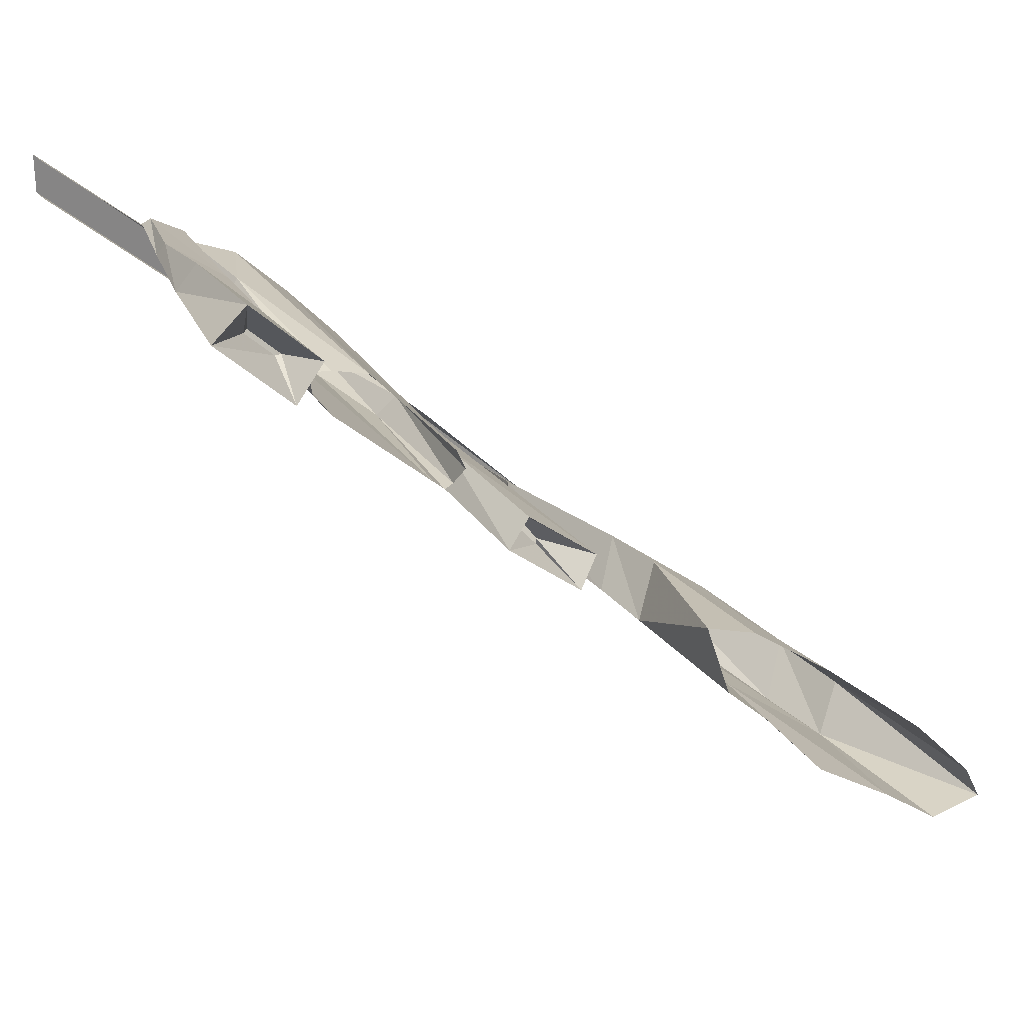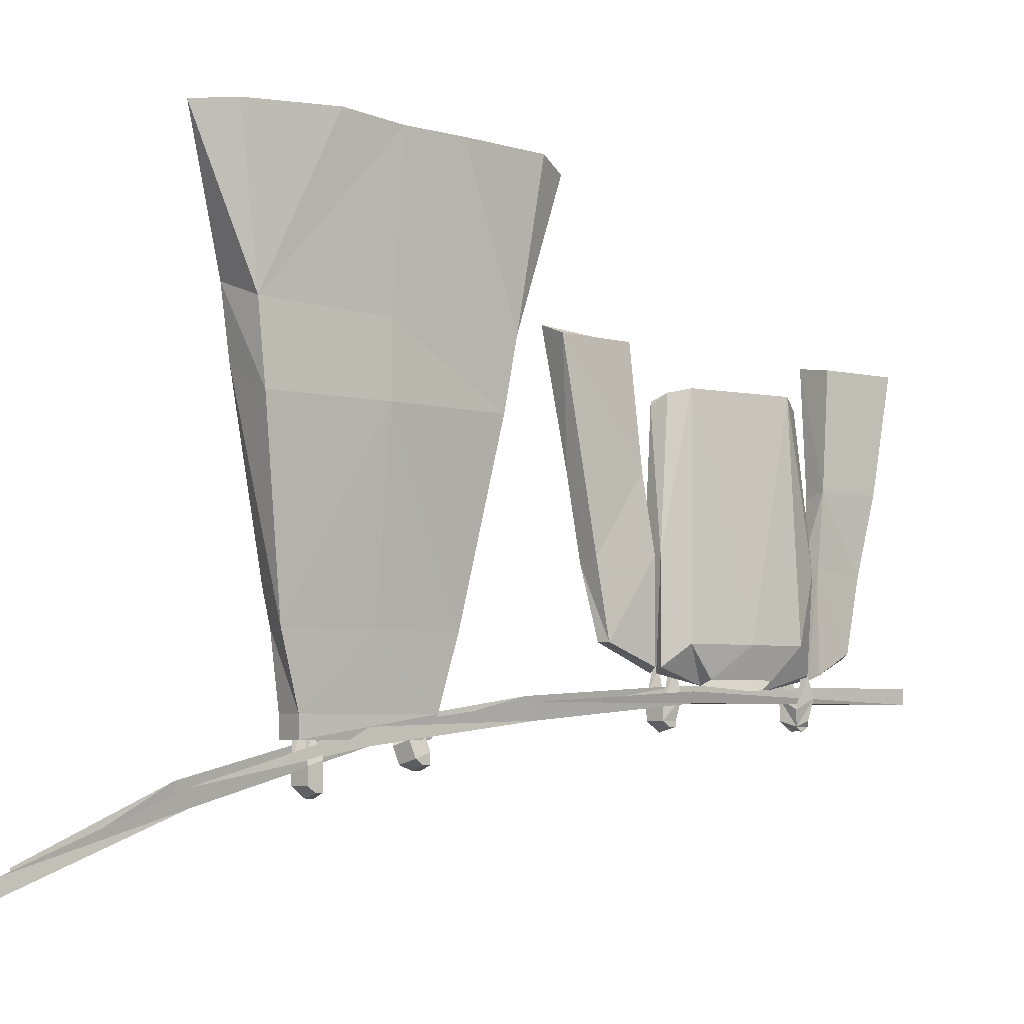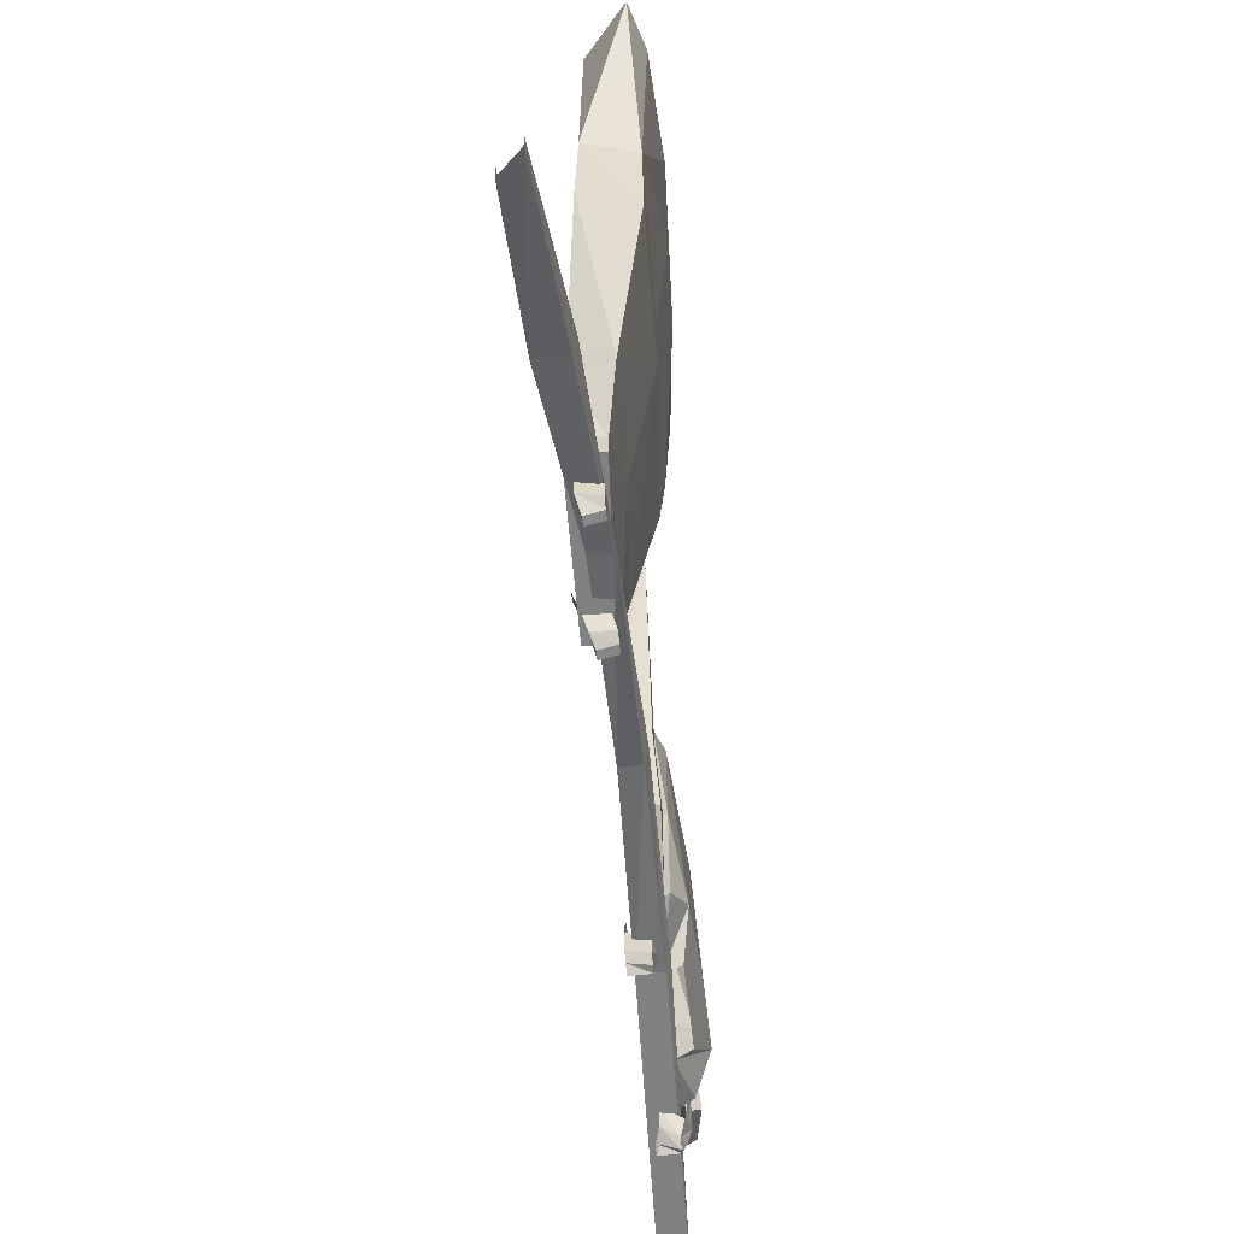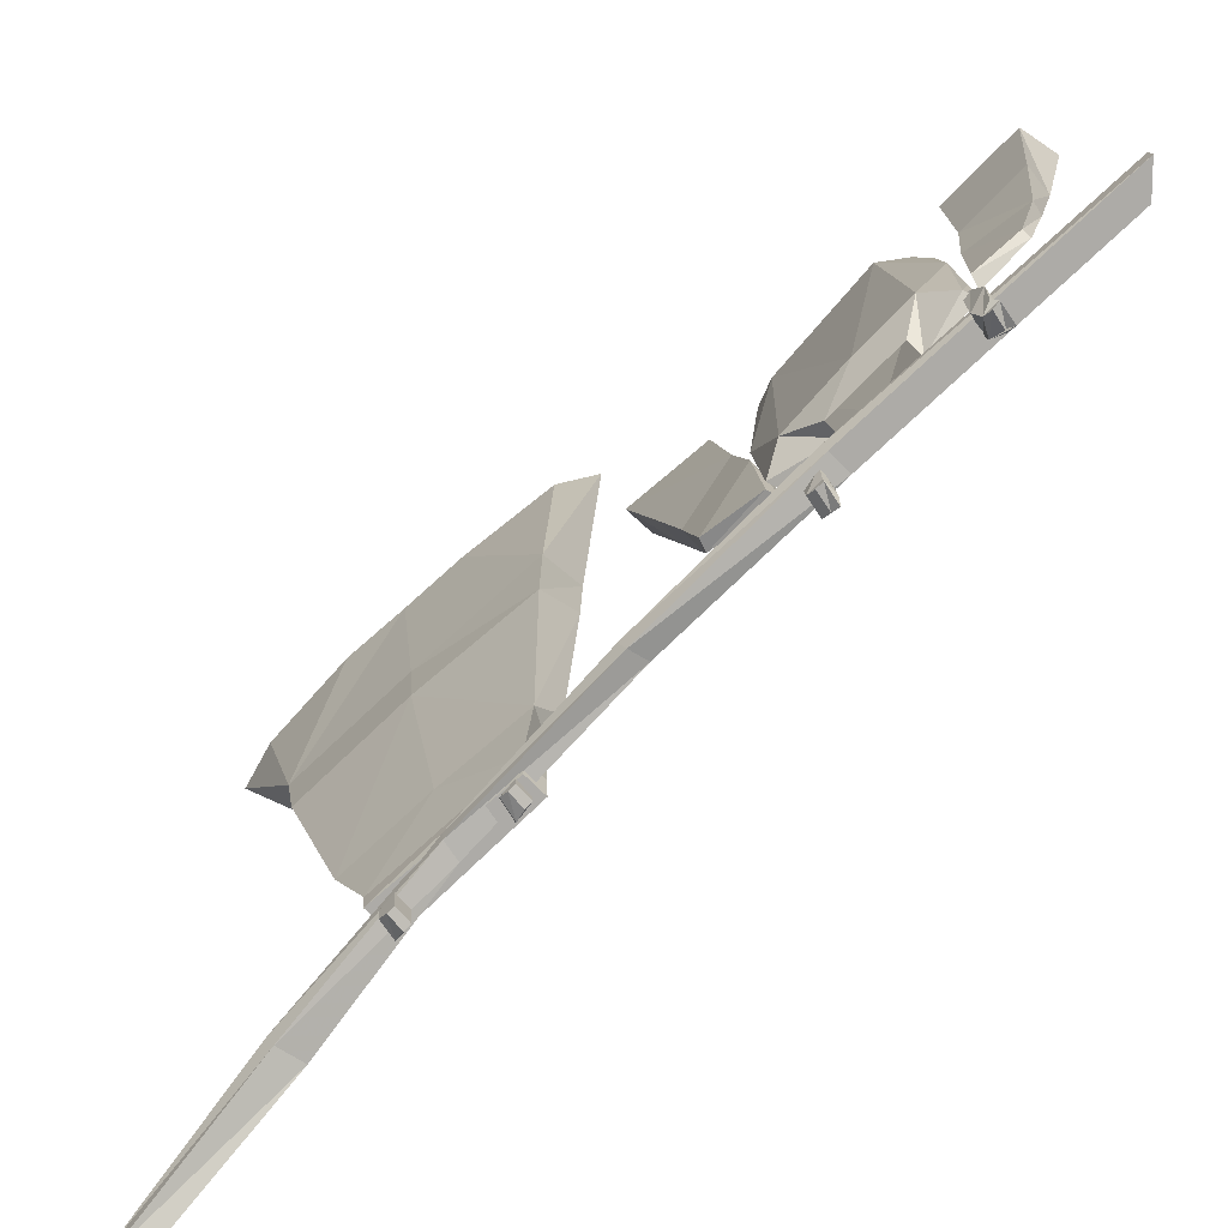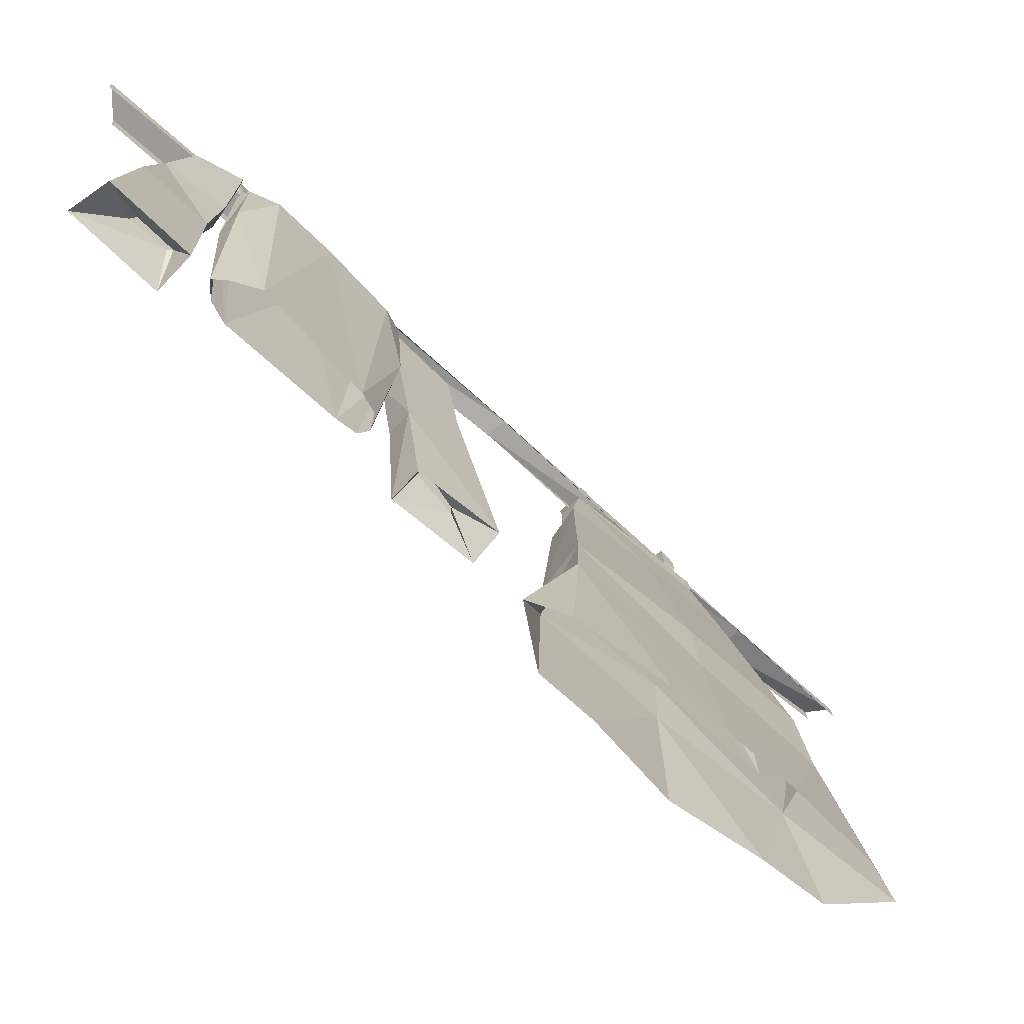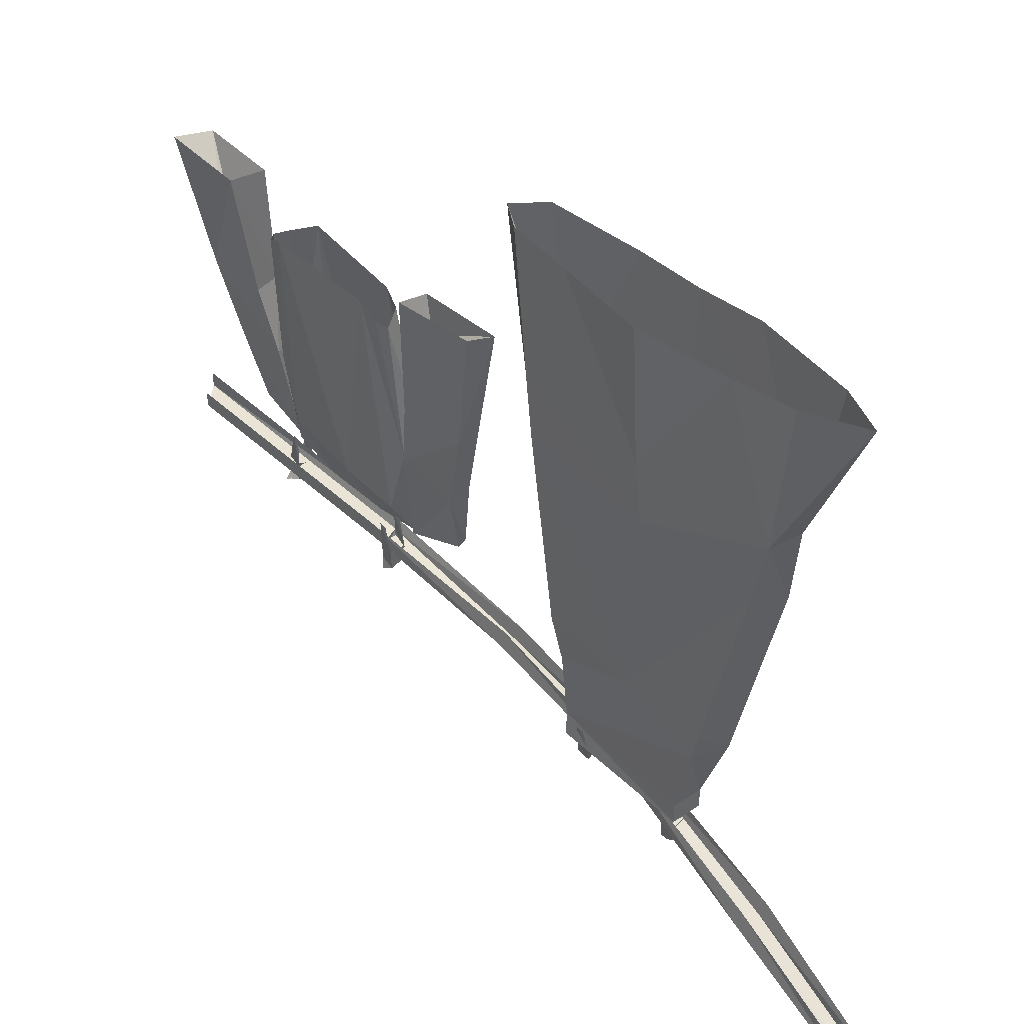
<metadata>
{"format":"obj","ext":"obj","renderer":"f3d","projection":"perspective","resolution":1024,"background":"white","views":[{"elev":29.2,"azim":148.4,"up":"+Z"},{"elev":-4.8,"azim":-82.4,"up":"+Y"},{"elev":-60.3,"azim":-128.6,"up":"+Y"},{"elev":13.9,"azim":-3.5,"up":"+Z"},{"elev":20.6,"azim":176.9,"up":"+Z"},{"elev":42.6,"azim":-174.6,"up":"+Y"}]}
</metadata>
<code>
v 0.3672 -1.305 0.3594
v 0.3906 -1.203 0.3672
v 0.4609 -1.203 0.4297
v 0.4297 -1.32 0.4219
v 0.3438 -1.461 0.3672
v 0.3516 -1.305 0.3828
v 0.3672 -1.195 0.3906
v 0.4141 -1.016 0.3594
v 0.5078 -1.016 0.4531
v 0.4609 -1.023 0.4844
v 0.4375 -1.195 0.4609
v 0.4219 -1.312 0.4375
v 0.3906 -1.422 0.4219
v 0.3984 -1.43 0.4141
v 0.3359 -1.453 0.3828
v 0.375 -1.023 0.3984
v 0.3984 -1.078 0.3906
v 0.4062 -1.078 0.3906
v 0.4453 -1.07 0.4297
v 0.4375 -1.078 0.4297
v 0.1172 -1.07 0.125
v 0.08594 -1.062 0.07812
v 0.03125 -1.016 0.0625
v 0.125 -1.016 0.1406
v 0.125 -1.07 0.1172
v 0.1562 -1.008 0.1094
v 0.08594 -1.062 0.07031
v 0.0625 -1 0.03125
v 0.07812 -1.195 0.0625
v 0.05469 -1.188 0.08594
v 0.1328 -1.188 0.1562
v 0.1562 -1.195 0.125
v 0.1641 -1.305 0.1484
v 0.09375 -1.312 0.07812
v 0.07031 -1.305 0.1016
v 0.1406 -1.297 0.1719
v 0.08594 -1.414 0.1016
v 0.1562 -1.453 0.1641
v 0.1406 -1.445 0.1719
v 0.07812 -1.414 0.1172
v 0.3281 -1.453 0.3672
v 0.3438 -1.461 0.3594
v 0.3594 -1.305 0.3516
v 0.3359 -1.312 0.375
v 0.2891 -1.414 0.3594
v 0.2891 -1.477 0.3047
v 0.3438 -1.414 0.3438
v 0.3438 -1.07 0.3047
v 0.3594 -1.086 0.3281
v 0.3594 -1.094 0.3516
v 0.3359 -1.086 0.3516
v 0.2969 -1.07 0.3438
v 0.2266 -1.414 0.2969
v 0.2734 -1.461 0.3203
v 0.1406 -1.297 0.1797
v 0.1641 -1.305 0.1562
v 0.1562 -1.453 0.1719
v 0.1406 -1.445 0.1797
v 0.1562 -1.414 0.2188
v 0.1875 -1.07 0.2188
v 0.1719 -1.078 0.1875
v 0.1797 -1.094 0.1641
v 0.1953 -1.086 0.1641
v 0.2188 -1.07 0.1875
v 0.1875 -1.414 0.1719
v 0.2109 -1.469 0.2266
v 0.1953 -1.461 0.2422
v 0.2578 -1.414 0.2422
v -0.5 -1.711 -0.5
v -0.4609 -1.703 -0.5
v -0.3125 -1.609 -0.3516
v -0.3438 -1.617 -0.3281
v -0.5 -1.688 -0.5
v -0.3516 -1.594 -0.3281
v -0.1797 -1.547 -0.1484
v -0.1797 -1.523 -0.1484
v 0 -1.516 0.03125
v -0.007812 -1.492 0.03125
v 0.1953 -1.492 0.2188
v 0.1875 -1.477 0.2188
v 0.5 -1.492 0.5
v 0.5 -1.469 0.5
v 0.2188 -1.492 0.1953
v 0.5 -1.492 0.4531
v 0.02344 -1.508 0.01562
v -0.1641 -1.547 -0.1719
v -0.4609 -1.68 -0.5
v -0.3203 -1.586 -0.3516
v -0.1641 -1.523 -0.1719
v 0.01562 -1.484 0.01562
v 0.2188 -1.469 0.1953
v 0.5 -1.469 0.4531
v -0.2344 -1.406 -0.2109
v -0.2266 -1.406 -0.1953
v -0.2891 -1.406 -0.2344
v -0.25 -1.359 -0.2656
v -0.08594 -1.406 -0.05469
v -0.1328 -1.406 -0.1094
v -0.1172 -1.406 -0.1016
v -0.05469 -1.359 -0.07812
v -0.2578 -1.539 -0.2188
v -0.2266 -1.508 -0.25
v -0.2266 -1.539 -0.25
v -0.07812 -1.539 -0.1094
v -0.1016 -1.539 -0.08594
v -0.1016 -1.508 -0.07812
v -0.2578 -1.508 -0.2188
v -0.2422 -1.406 -0.2578
v -0.07812 -1.508 -0.1016
v -0.07031 -1.406 -0.1016
v -0.1875 -1.406 -0.1406
v -0.1562 -1.359 -0.1797
v -0.02344 -1.086 -0.03906
v -0.07031 -1.133 0
v -0.2109 -1.133 -0.1172
v -0.3438 -1.133 -0.2422
v -0.2969 -1.094 -0.2969
v -0.1641 -1.094 -0.1719
v -0.2891 -0.7891 -0.1641
v -0.3828 -0.7969 -0.2656
v -0.3516 -1.023 -0.25
v -0.2188 -0.7969 -0.1016
v -0.2109 -1.031 -0.1172
v -0.0625 -1.031 0.01562
v -0.1484 -0.7969 -0.03906
v -0.03906 -0.7969 0.04688
v 0.01562 -0.8125 0.0625
v -0.01562 -0.9922 -0.03125
v 0 -0.7891 -0.01562
v -0.0625 -0.7969 -0.07812
v -0.1562 -1 -0.1719
v -0.1484 -0.7969 -0.1797
v -0.2578 -0.7969 -0.2578
v -0.3125 -1 -0.3047
v -0.3281 -0.7891 -0.3125
v -0.4141 -0.8047 -0.3203
v -0.1016 -1.578 -0.1094
v -0.09375 -1.578 -0.1016
v -0.1094 -1.57 -0.08594
v -0.1172 -1.57 -0.09375
v -0.1094 -1.57 -0.125
v -0.09375 -1.562 -0.1016
v -0.1094 -1.555 -0.08594
v -0.125 -1.562 -0.1016
v -0.1094 -1.547 -0.1328
v -0.09375 -1.539 -0.1094
v -0.1094 -1.531 -0.09375
v -0.125 -1.539 -0.1094
v -0.1016 -1.5 -0.1406
v -0.09375 -1.5 -0.1328
v -0.1094 -1.492 -0.1172
v -0.1172 -1.492 -0.125
v -0.2188 -1.609 -0.2188
v -0.2109 -1.609 -0.2109
v -0.2266 -1.602 -0.1953
v -0.2344 -1.602 -0.2031
v -0.2266 -1.594 -0.2344
v -0.2109 -1.594 -0.2109
v -0.2266 -1.586 -0.1953
v -0.2422 -1.594 -0.2109
v -0.2266 -1.57 -0.2344
v -0.2109 -1.57 -0.2109
v -0.2266 -1.562 -0.1953
v -0.2422 -1.57 -0.2109
v -0.2188 -1.523 -0.2344
v -0.2109 -1.523 -0.2266
v -0.2266 -1.523 -0.2109
v -0.2344 -1.516 -0.2188
v 0.1953 -1.523 0.1641
v 0.2031 -1.531 0.1719
v 0.1875 -1.523 0.1953
v 0.1797 -1.523 0.1875
v 0.1875 -1.516 0.1562
v 0.2031 -1.516 0.1797
v 0.1875 -1.516 0.1953
v 0.1719 -1.516 0.1797
v 0.1875 -1.484 0.1562
v 0.2031 -1.492 0.1797
v 0.1875 -1.484 0.2031
v 0.1719 -1.492 0.1797
v 0.1953 -1.445 0.1641
v 0.2031 -1.445 0.1719
v 0.1875 -1.445 0.1953
v 0.1797 -1.438 0.1875
v 0.3594 -1.523 0.3359
v 0.3672 -1.531 0.3438
v 0.3516 -1.523 0.3672
v 0.3438 -1.531 0.3594
v 0.3438 -1.516 0.3281
v 0.3594 -1.516 0.3516
v 0.3438 -1.516 0.3672
v 0.3359 -1.523 0.3516
v 0.3438 -1.484 0.3281
v 0.3594 -1.492 0.3516
v 0.3438 -1.484 0.375
v 0.3281 -1.5 0.3516
v 0.3438 -1.445 0.3359
v 0.3516 -1.445 0.3438
v 0.3359 -1.453 0.3672
v 0.3281 -1.445 0.3594
f 1 2 3
f 1 3 4
f 1 4 5
f 1 5 6
f 1 6 7
f 1 7 2
f 2 7 8
f 2 8 3
f 3 8 9
f 3 9 10
f 3 10 11
f 3 11 12
f 3 12 4
f 4 12 13
f 4 13 14
f 4 14 5
f 5 14 15
f 5 15 6
f 6 15 13
f 6 13 12
f 6 12 7
f 7 12 11
f 7 11 10
f 7 10 16
f 7 16 8
f 8 16 17
f 8 17 18
f 8 18 9
f 9 18 19
f 9 19 10
f 10 19 20
f 10 20 16
f 16 20 17
f 15 14 13
f 21 22 23
f 21 23 24
f 21 24 25
f 25 24 26
f 25 26 27
f 27 26 28
f 27 28 22
f 22 28 23
f 23 28 29
f 23 29 30
f 23 30 31
f 23 31 24
f 24 31 26
f 26 31 32
f 26 32 29
f 26 29 28
f 29 32 33
f 29 33 34
f 29 34 35
f 29 35 30
f 30 35 31
f 31 35 36
f 31 36 33
f 31 33 32
f 37 38 39
f 37 39 40
f 37 40 34
f 37 34 38
f 38 34 33
f 38 33 36
f 38 36 39
f 39 36 40
f 40 36 35
f 40 35 34
f 41 42 43
f 41 43 44
f 41 44 45
f 41 45 46
f 41 46 42
f 42 46 47
f 42 47 43
f 43 47 48
f 43 48 49
f 43 49 50
f 43 50 44
f 44 50 51
f 44 51 52
f 44 52 45
f 45 52 53
f 45 53 54
f 45 54 46
f 55 56 57
f 55 57 58
f 55 58 59
f 55 59 60
f 55 60 61
f 55 61 62
f 55 62 56
f 56 62 63
f 56 63 64
f 56 64 65
f 56 65 57
f 57 65 66
f 57 66 58
f 58 66 59
f 59 66 67
f 59 67 53
f 59 53 60
f 60 53 52
f 67 54 53
f 64 48 68
f 64 68 65
f 65 68 66
f 66 68 46
f 46 68 47
f 47 68 48
f 93 94 95
f 94 93 96
f 97 98 99
f 99 98 100
f 101 102 103
f 101 103 104
f 101 104 105
f 101 105 106
f 101 106 107
f 101 107 102
f 102 107 108
f 102 108 109
f 102 109 103
f 103 109 104
f 104 109 105
f 105 109 106
f 106 109 110
f 106 110 97
f 106 97 111
f 106 111 107
f 107 111 95
f 107 95 108
f 108 95 96
f 108 96 112
f 108 112 110
f 108 110 109
f 112 100 110
f 110 100 97
f 97 100 113
f 97 113 114
f 97 114 115
f 97 115 111
f 111 115 95
f 95 115 116
f 95 116 117
f 95 117 96
f 96 117 112
f 112 117 118
f 112 118 113
f 112 113 100
f 119 120 121
f 119 121 122
f 122 121 123
f 122 123 124
f 122 124 125
f 125 124 126
f 126 124 127
f 127 124 128
f 127 128 129
f 129 128 130
f 130 128 131
f 130 131 132
f 132 131 133
f 133 131 134
f 133 134 135
f 135 134 136
f 136 134 121
f 136 121 120
f 114 113 128
f 114 128 124
f 114 124 123
f 114 123 115
f 115 123 116
f 116 123 121
f 116 121 134
f 116 134 117
f 117 134 118
f 118 134 131
f 118 131 128
f 118 128 113
f 69 70 71
f 69 71 72
f 69 72 73
f 73 72 74
f 74 72 75
f 74 75 76
f 76 75 77
f 76 77 78
f 78 77 79
f 78 79 80
f 80 79 81
f 80 81 82
f 79 83 84
f 79 84 81
f 77 85 83
f 77 83 79
f 75 86 85
f 75 85 77
f 72 71 86
f 72 86 75
f 70 87 88
f 70 88 71
f 71 88 89
f 71 89 86
f 86 89 90
f 86 90 85
f 85 90 91
f 85 91 83
f 83 91 92
f 83 92 84
f 137 138 139
f 137 139 140
f 137 140 141
f 137 141 138
f 138 141 142
f 138 142 143
f 138 143 139
f 139 143 144
f 139 144 140
f 140 144 141
f 141 144 145
f 141 145 146
f 141 146 142
f 142 146 147
f 142 147 143
f 143 147 144
f 144 147 148
f 144 148 145
f 145 149 150
f 145 150 146
f 151 152 148
f 151 148 147
f 153 154 155
f 153 155 156
f 153 156 157
f 153 157 154
f 154 157 158
f 154 158 159
f 154 159 155
f 155 159 160
f 155 160 156
f 156 160 157
f 157 160 161
f 157 161 162
f 157 162 158
f 158 162 163
f 158 163 159
f 159 163 160
f 160 163 164
f 160 164 161
f 161 165 166
f 161 166 162
f 167 168 164
f 167 164 163
f 169 170 171
f 169 171 172
f 169 172 173
f 169 173 170
f 170 173 174
f 170 174 175
f 170 175 171
f 171 175 176
f 171 176 172
f 172 176 173
f 173 176 177
f 173 177 178
f 173 178 174
f 174 178 179
f 174 179 175
f 175 179 176
f 176 179 180
f 176 180 177
f 177 181 182
f 177 182 178
f 183 184 180
f 183 180 179
f 185 186 187
f 185 187 188
f 185 188 189
f 185 189 186
f 186 189 190
f 186 190 191
f 186 191 187
f 187 191 192
f 187 192 188
f 188 192 189
f 189 192 193
f 189 193 194
f 189 194 190
f 190 194 195
f 190 195 191
f 191 195 192
f 192 195 196
f 192 196 193
f 193 197 198
f 193 198 194
f 199 200 196
f 199 196 195

</code>
